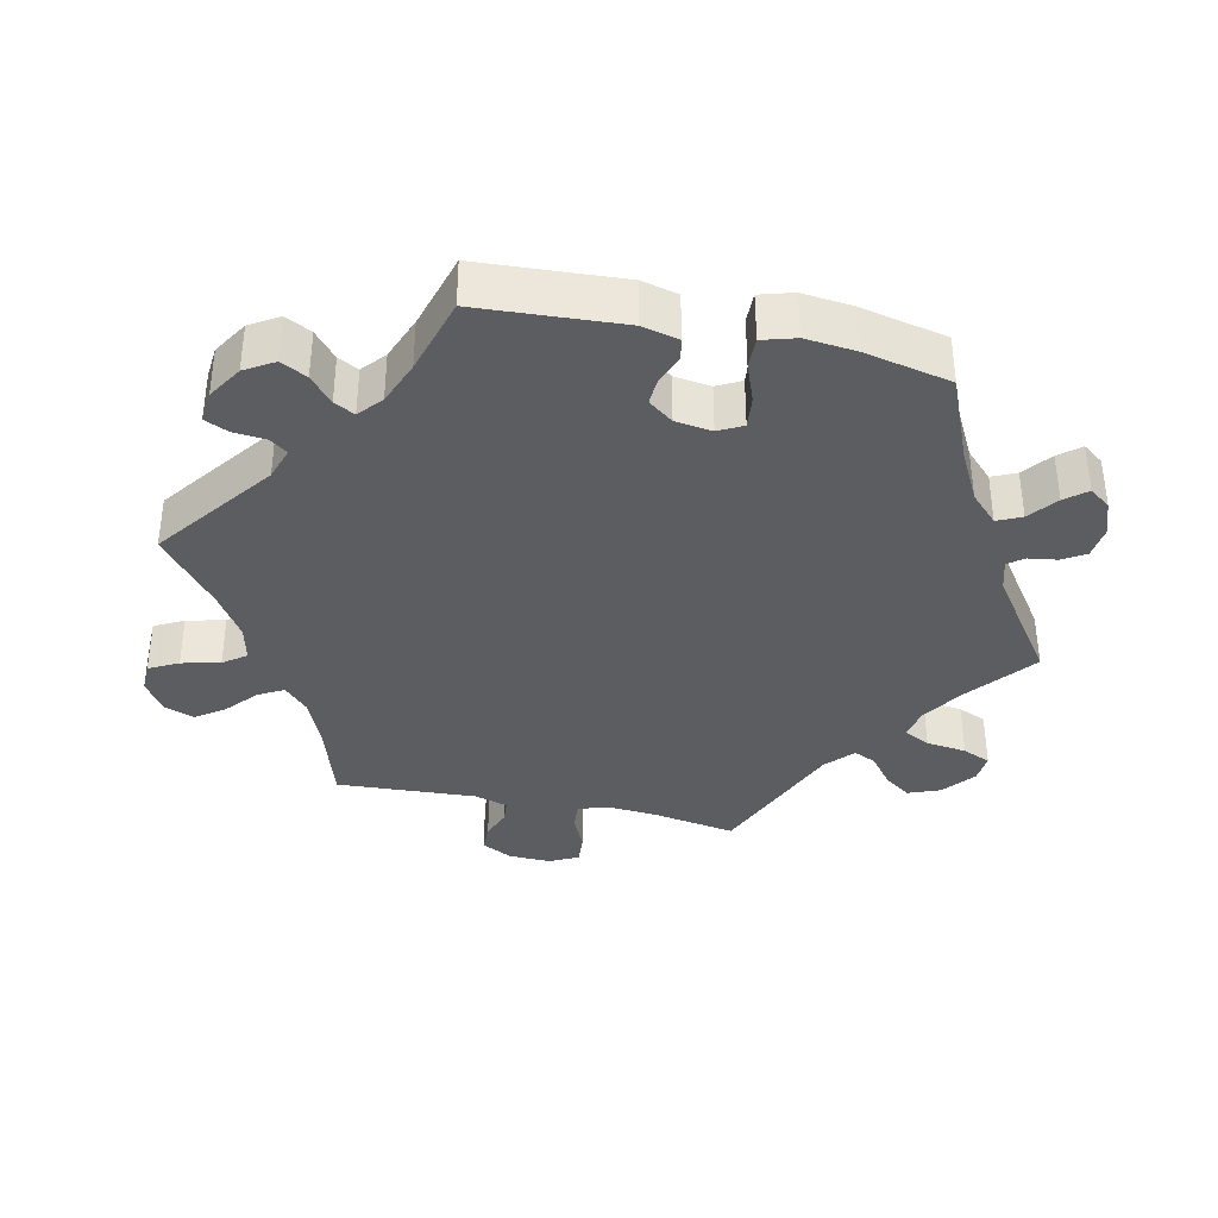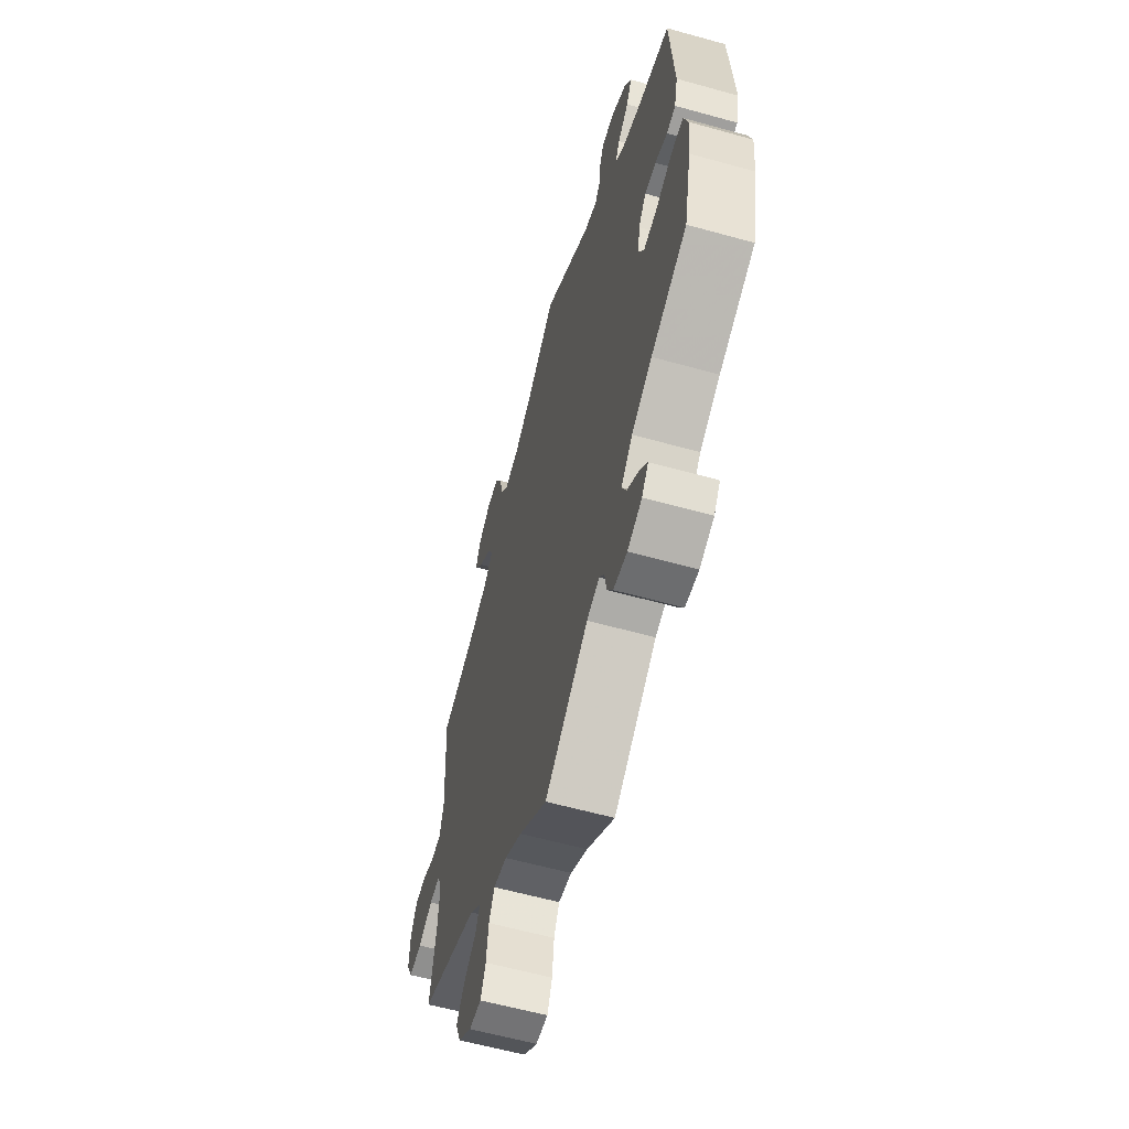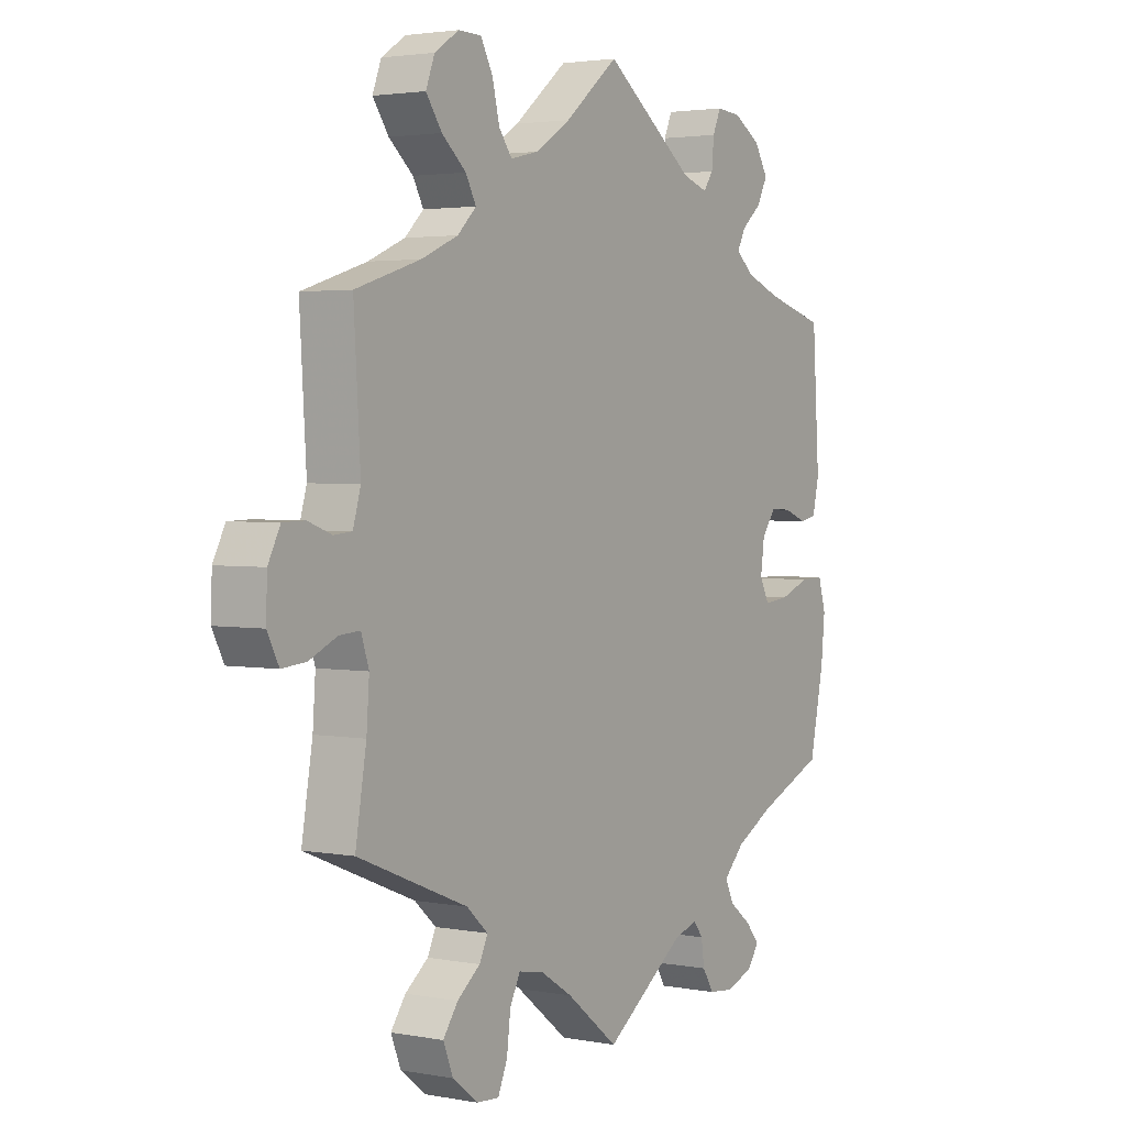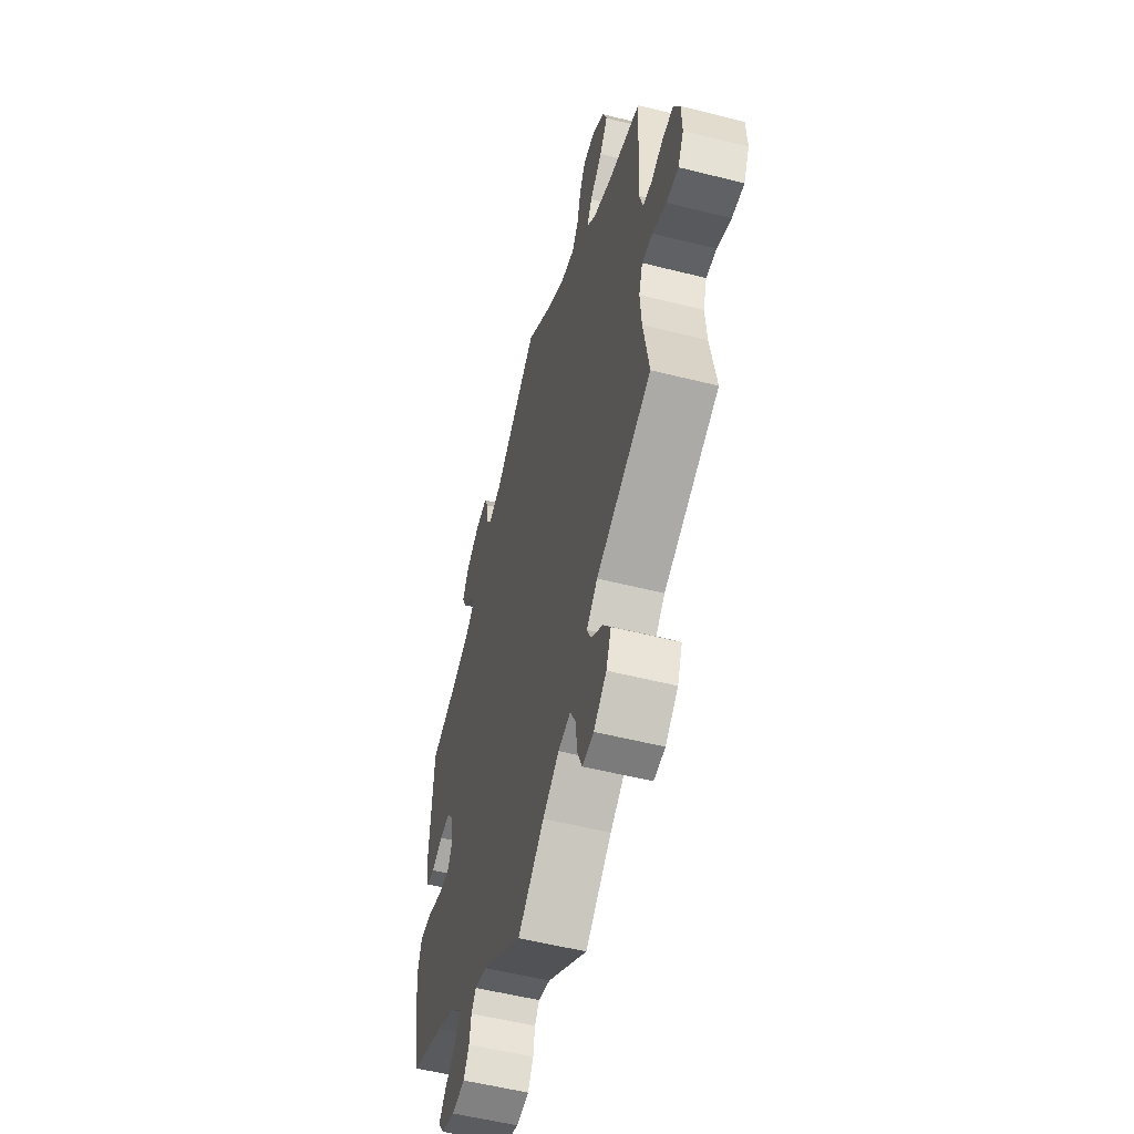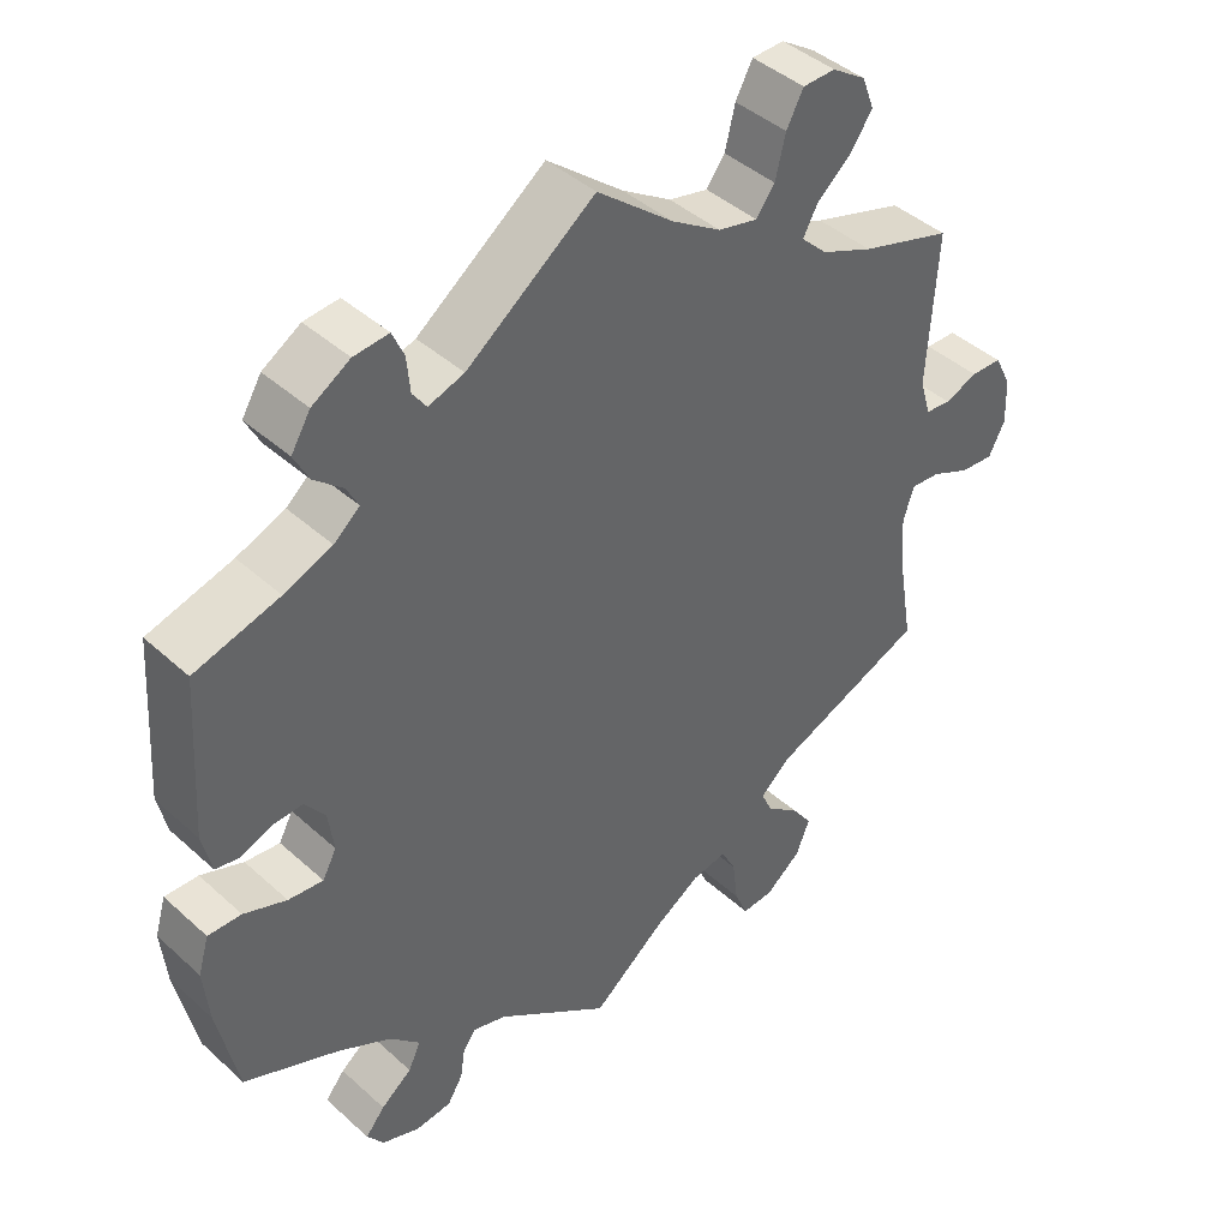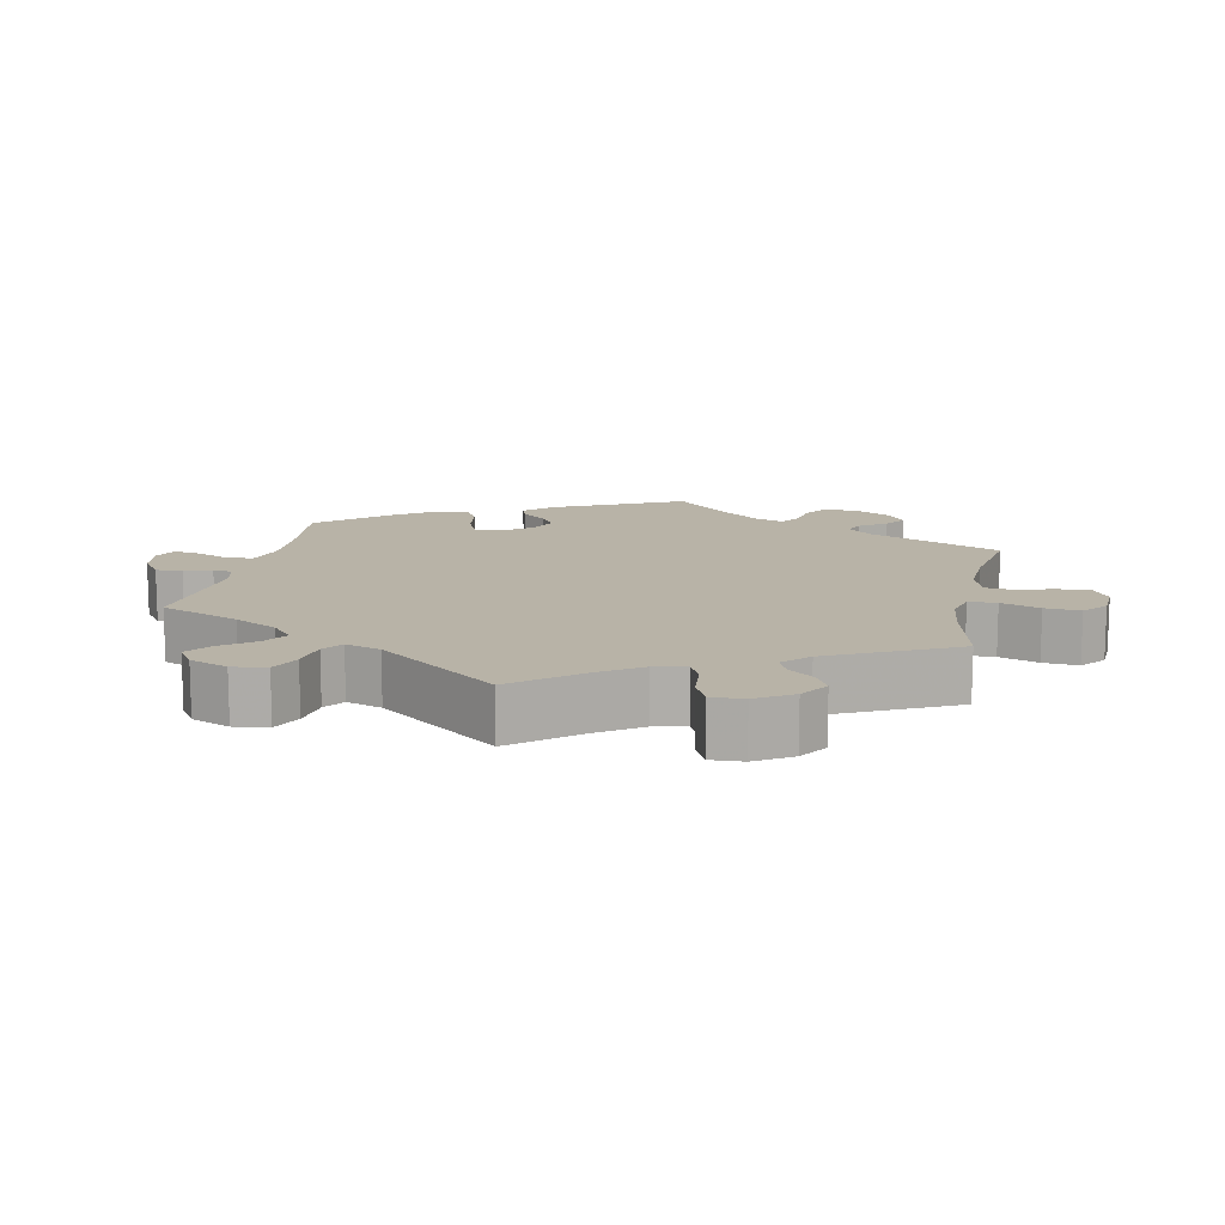
<metadata>
{"format":"obj","ext":"obj","renderer":"f3d","projection":"perspective","resolution":1024,"background":"white","views":[{"elev":-36.6,"azim":77.4,"up":"+Y"},{"elev":-60.1,"azim":74.1,"up":"+Z"},{"elev":2.7,"azim":-57.1,"up":"+Z"},{"elev":-54.3,"azim":-105.0,"up":"+Z"},{"elev":42.6,"azim":137.0,"up":"+Z"},{"elev":12.8,"azim":-108.2,"up":"+Y"}]}
</metadata>
<code>
v 0.513 0.07 0.086
v 0.501 0.07 0.034
v 0.471 0.07 0.028
v 0.429 0.07 0.044
v 0.391 0.07 0.046
v 0.365 0.07 0.011
v 0.358 0.07 -0.041
v 0.376 0.07 -0.075
v 0.421 0.07 -0.07
v 0.476 0.07 -0.049
v 0.519 0.07 -0.048
v 0.533 0.07 -0.095
v 0.526 0.07 -0.166
v 0.5 0.07 -0.289
v 0.378 0.07 -0.341
v 0.309 0.07 -0.378
v 0.27 0.07 -0.417
v 0.286 0.07 -0.451
v 0.326 0.07 -0.482
v 0.351 0.07 -0.512
v 0.329 0.07 -0.542
v 0.28 0.07 -0.56
v 0.234 0.07 -0.555
v 0.214 0.07 -0.522
v 0.208 0.07 -0.482
v 0.191 0.07 -0.46
v 0.148 0.07 -0.473
v 0.001 0.07 -0.578
v -0.094 0.07 -0.503
v -0.153 0.07 -0.466
v -0.198 0.07 -0.458
v -0.217 0.07 -0.495
v -0.224 0.07 -0.552
v -0.241 0.07 -0.592
v -0.282 0.07 -0.589
v -0.328 0.07 -0.553
v -0.346 0.07 -0.508
v -0.319 0.07 -0.47
v -0.277 0.07 -0.437
v -0.262 0.07 -0.405
v -0.301 0.07 -0.37
v -0.501 0.07 -0.289
v -0.481 0.07 -0.17
v -0.476 0.07 -0.101
v -0.49 0.07 -0.058
v -0.528 0.07 -0.061
v -0.578 0.07 -0.084
v -0.622 0.07 -0.088
v -0.643 0.07 -0.047
v -0.641 0.07 0.013
v -0.619 0.07 0.056
v -0.579 0.07 0.057
v -0.536 0.07 0.041
v -0.503 0.07 0.044
v -0.489 0.07 0.092
v -0.501 0.07 0.289
v -0.383 0.07 0.326
v -0.316 0.07 0.355
v -0.282 0.07 0.388
v -0.301 0.07 0.423
v -0.345 0.07 0.461
v -0.374 0.07 0.502
v -0.358 0.07 0.544
v -0.314 0.07 0.573
v -0.272 0.07 0.572
v -0.25 0.07 0.531
v -0.237 0.07 0.477
v -0.213 0.07 0.445
v -0.162 0.07 0.457
v -0.098 0.07 0.498
v 0 0.07 0.578
v 0.165 0.07 0.456
v 0.211 0.07 0.441
v 0.229 0.07 0.466
v 0.233 0.07 0.511
v 0.248 0.07 0.545
v 0.293 0.07 0.541
v 0.342 0.07 0.511
v 0.367 0.07 0.47
v 0.348 0.07 0.433
v 0.311 0.07 0.401
v 0.296 0.07 0.372
v 0.329 0.07 0.344
v 0.391 0.07 0.32
v 0.5 0.07 0.289
v 0.513 0 0.086
v 0.501 0 0.034
v 0.471 0 0.028
v 0.429 0 0.044
v 0.391 0 0.046
v 0.365 0 0.011
v 0.358 0 -0.041
v 0.376 0 -0.075
v 0.421 0 -0.07
v 0.476 0 -0.049
v 0.519 0 -0.048
v 0.533 0 -0.095
v 0.526 0 -0.166
v 0.5 0 -0.289
v 0.378 0 -0.341
v 0.309 0 -0.378
v 0.27 0 -0.417
v 0.286 0 -0.451
v 0.326 0 -0.482
v 0.351 0 -0.512
v 0.329 0 -0.542
v 0.28 0 -0.56
v 0.234 0 -0.555
v 0.214 0 -0.522
v 0.208 0 -0.482
v 0.191 0 -0.46
v 0.148 0 -0.473
v 0.001 0 -0.578
v -0.094 0 -0.503
v -0.153 0 -0.466
v -0.198 0 -0.458
v -0.217 0 -0.495
v -0.224 0 -0.552
v -0.241 0 -0.592
v -0.282 0 -0.589
v -0.328 0 -0.553
v -0.346 0 -0.508
v -0.319 0 -0.47
v -0.277 0 -0.437
v -0.262 0 -0.405
v -0.301 0 -0.37
v -0.501 0 -0.289
v -0.481 0 -0.17
v -0.476 0 -0.101
v -0.49 0 -0.058
v -0.528 0 -0.061
v -0.578 0 -0.084
v -0.622 0 -0.088
v -0.643 0 -0.047
v -0.641 0 0.013
v -0.619 0 0.056
v -0.579 0 0.057
v -0.536 0 0.041
v -0.503 0 0.044
v -0.489 0 0.092
v -0.501 0 0.289
v -0.383 0 0.326
v -0.316 0 0.355
v -0.282 0 0.388
v -0.301 0 0.423
v -0.345 0 0.461
v -0.374 0 0.502
v -0.358 0 0.544
v -0.314 0 0.573
v -0.272 0 0.572
v -0.25 0 0.531
v -0.237 0 0.477
v -0.213 0 0.445
v -0.162 0 0.457
v -0.098 0 0.498
v 0 0 0.578
v 0.165 0 0.456
v 0.211 0 0.441
v 0.229 0 0.466
v 0.233 0 0.511
v 0.248 0 0.545
v 0.293 0 0.541
v 0.342 0 0.511
v 0.367 0 0.47
v 0.348 0 0.433
v 0.311 0 0.401
v 0.296 0 0.372
v 0.329 0 0.344
v 0.391 0 0.32
v 0.5 0 0.289
f 84 85 1 2
f 83 84 2 3
f 82 83 3 4
f 78 79 80 81
f 78 81 82
f 77 78 82
f 74 75 76 77
f 73 74 77 82
f 72 73 82 4
f 70 71 72 4
f 64 65 66 67
f 64 67 68
f 63 64 68
f 60 61 62 63
f 59 60 63 68
f 58 59 68 69
f 55 56 57
f 54 55 57 58
f 50 51 52 53
f 50 53 54
f 49 50 54
f 46 47 48 49
f 45 46 49 54
f 44 45 54 58
f 41 42 43
f 40 41 43 44
f 36 37 38 39
f 36 39 40
f 35 36 40
f 32 33 34 35
f 31 32 35 40
f 30 31 40 44
f 27 28 29
f 26 27 29 30
f 22 23 24 25
f 22 25 26
f 21 22 26
f 18 19 20 21
f 18 21 26
f 17 18 26 30
f 12 13 14 15
f 12 15 16
f 9 10 11 12
f 8 9 12 16
f 7 8 16 17
f 69 70 4 5
f 58 69 5 6
f 17 30 44 58
f 6 7 17 58
f 87 86 170 169
f 88 87 169 168
f 89 88 168 167
f 166 165 164 163
f 167 166 163
f 167 163 162
f 162 161 160 159
f 167 162 159 158
f 89 167 158 157
f 89 157 156 155
f 152 151 150 149
f 153 152 149
f 153 149 148
f 148 147 146 145
f 153 148 145 144
f 154 153 144 143
f 142 141 140
f 143 142 140 139
f 138 137 136 135
f 139 138 135
f 139 135 134
f 134 133 132 131
f 139 134 131 130
f 143 139 130 129
f 128 127 126
f 129 128 126 125
f 124 123 122 121
f 125 124 121
f 125 121 120
f 120 119 118 117
f 125 120 117 116
f 129 125 116 115
f 114 113 112
f 115 114 112 111
f 110 109 108 107
f 111 110 107
f 111 107 106
f 106 105 104 103
f 111 106 103
f 115 111 103 102
f 100 99 98 97
f 101 100 97
f 97 96 95 94
f 101 97 94 93
f 102 101 93 92
f 90 89 155 154
f 91 90 154 143
f 143 129 115 102
f 143 102 92 91
f 1 86 87 2
f 2 87 88 3
f 3 88 89 4
f 4 89 90 5
f 5 90 91 6
f 6 91 92 7
f 7 92 93 8
f 8 93 94 9
f 9 94 95 10
f 10 95 96 11
f 11 96 97 12
f 12 97 98 13
f 13 98 99 14
f 14 99 100 15
f 15 100 101 16
f 16 101 102 17
f 17 102 103 18
f 18 103 104 19
f 19 104 105 20
f 20 105 106 21
f 21 106 107 22
f 22 107 108 23
f 23 108 109 24
f 24 109 110 25
f 25 110 111 26
f 26 111 112 27
f 27 112 113 28
f 28 113 114 29
f 29 114 115 30
f 30 115 116 31
f 31 116 117 32
f 32 117 118 33
f 33 118 119 34
f 34 119 120 35
f 35 120 121 36
f 36 121 122 37
f 37 122 123 38
f 38 123 124 39
f 39 124 125 40
f 40 125 126 41
f 41 126 127 42
f 42 127 128 43
f 43 128 129 44
f 44 129 130 45
f 45 130 131 46
f 46 131 132 47
f 47 132 133 48
f 48 133 134 49
f 49 134 135 50
f 50 135 136 51
f 51 136 137 52
f 52 137 138 53
f 53 138 139 54
f 54 139 140 55
f 55 140 141 56
f 56 141 142 57
f 57 142 143 58
f 58 143 144 59
f 59 144 145 60
f 60 145 146 61
f 61 146 147 62
f 62 147 148 63
f 63 148 149 64
f 64 149 150 65
f 65 150 151 66
f 66 151 152 67
f 67 152 153 68
f 68 153 154 69
f 69 154 155 70
f 70 155 156 71
f 71 156 157 72
f 72 157 158 73
f 73 158 159 74
f 74 159 160 75
f 75 160 161 76
f 76 161 162 77
f 77 162 163 78
f 78 163 164 79
f 79 164 165 80
f 80 165 166 81
f 81 166 167 82
f 82 167 168 83
f 83 168 169 84
f 84 169 170 85
f 85 170 86 1

</code>
